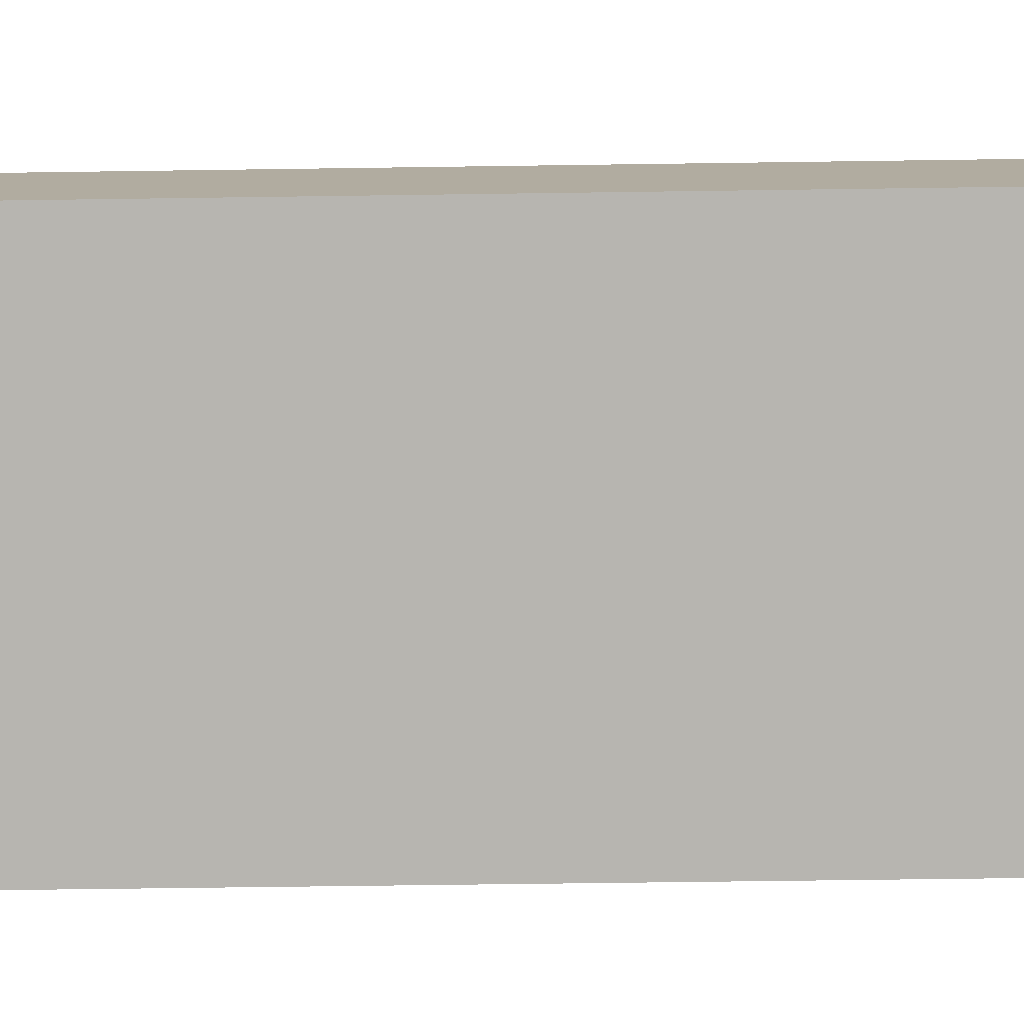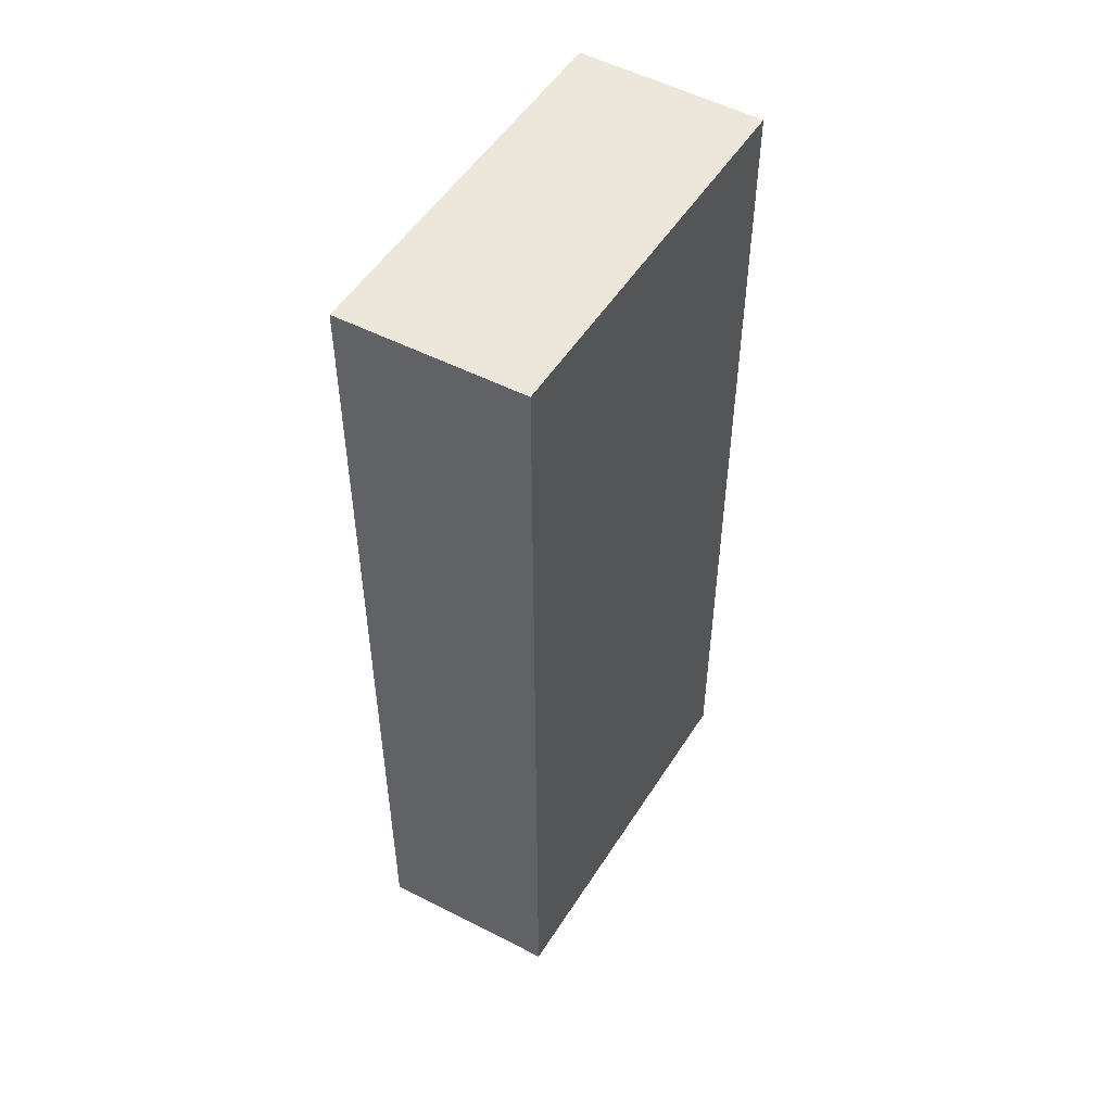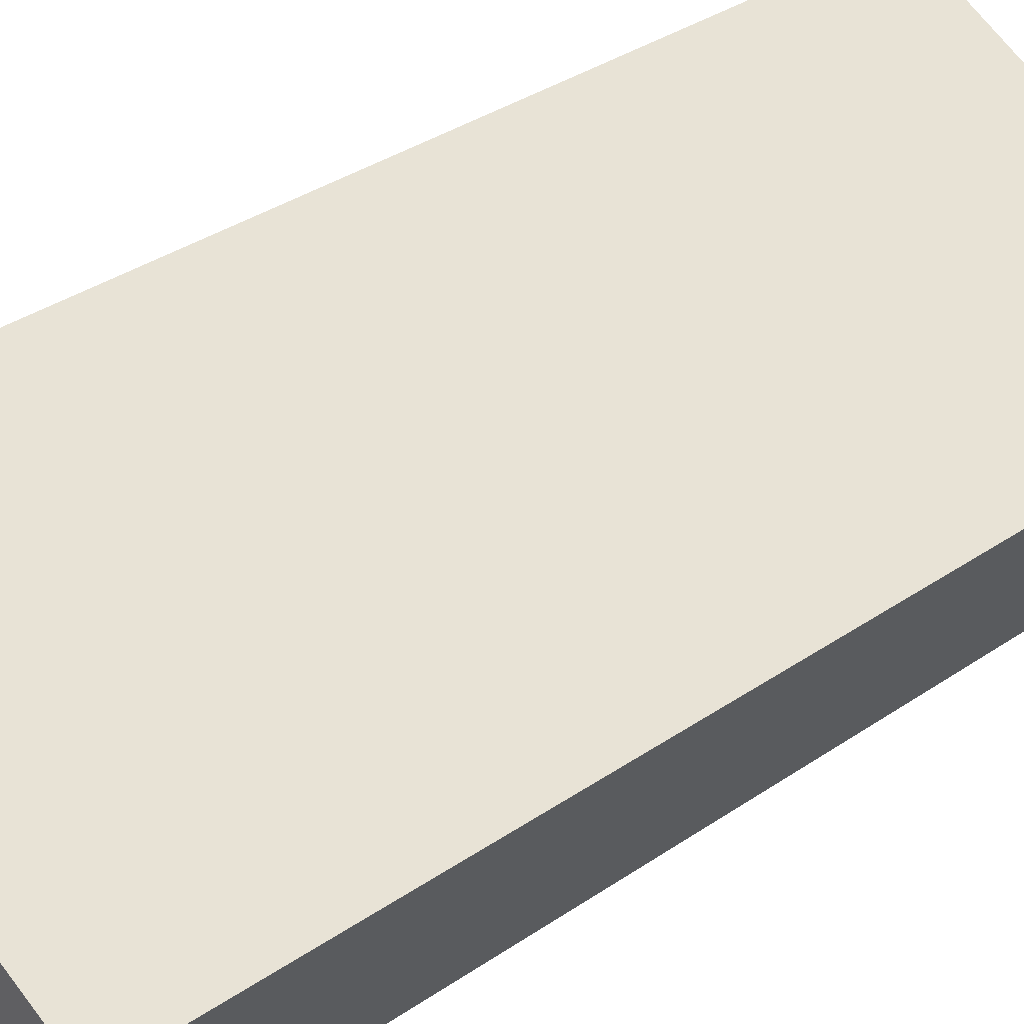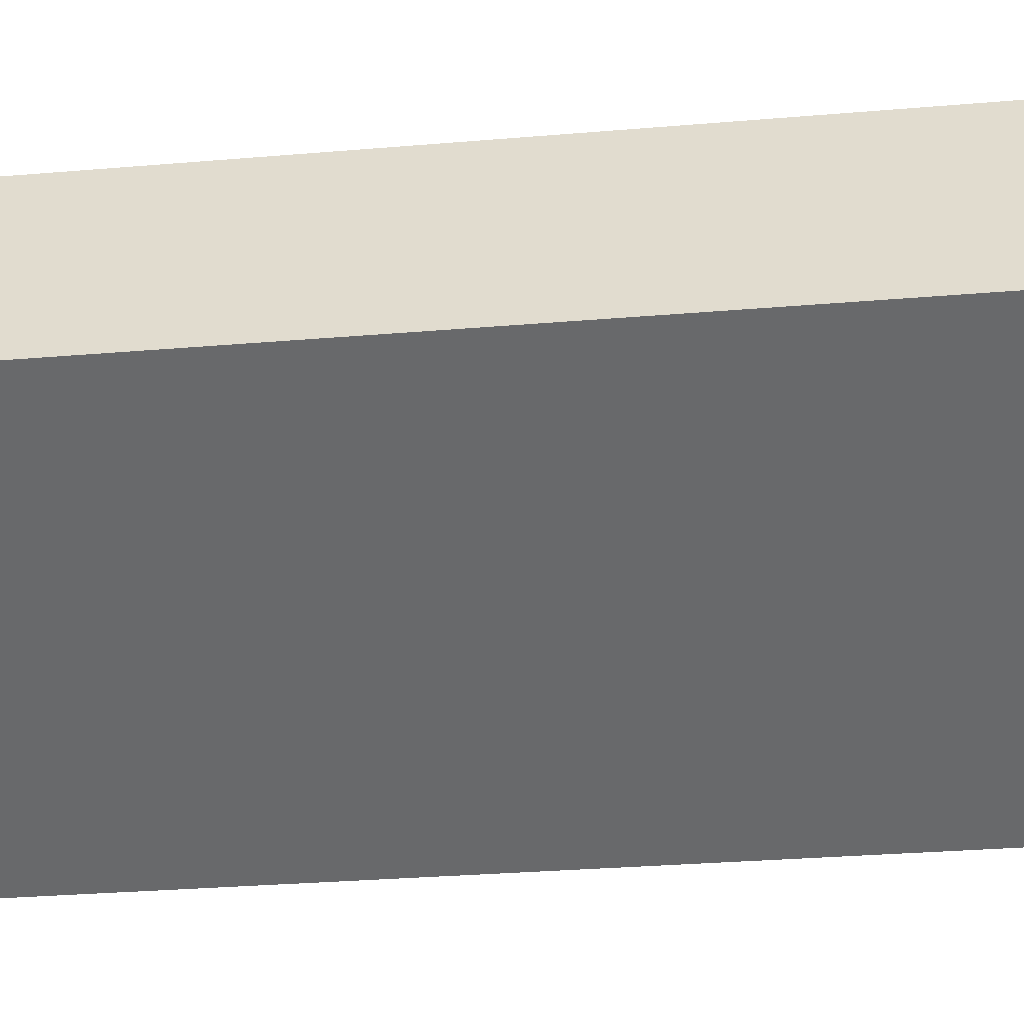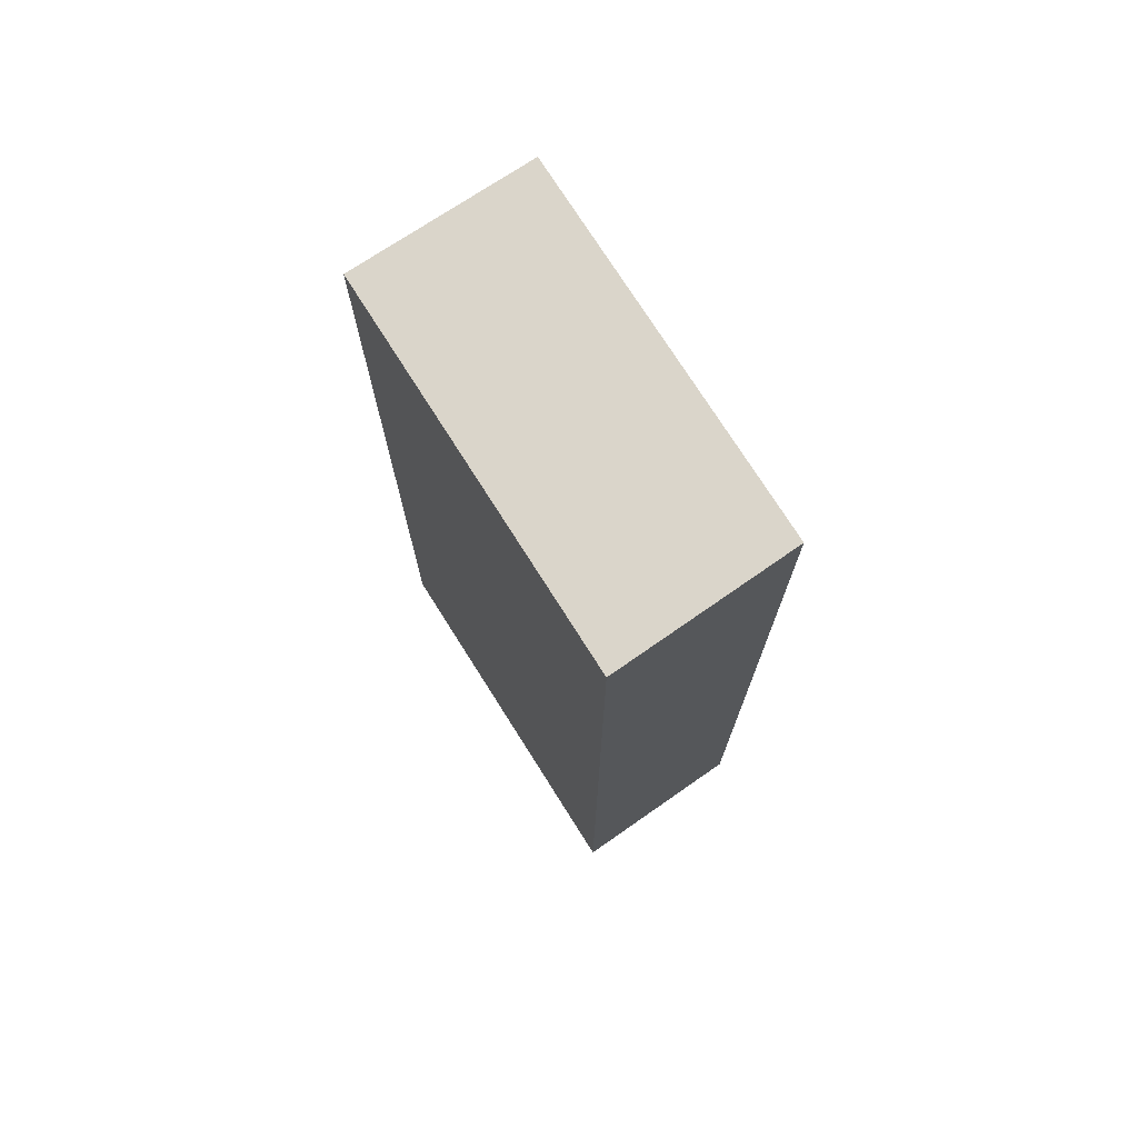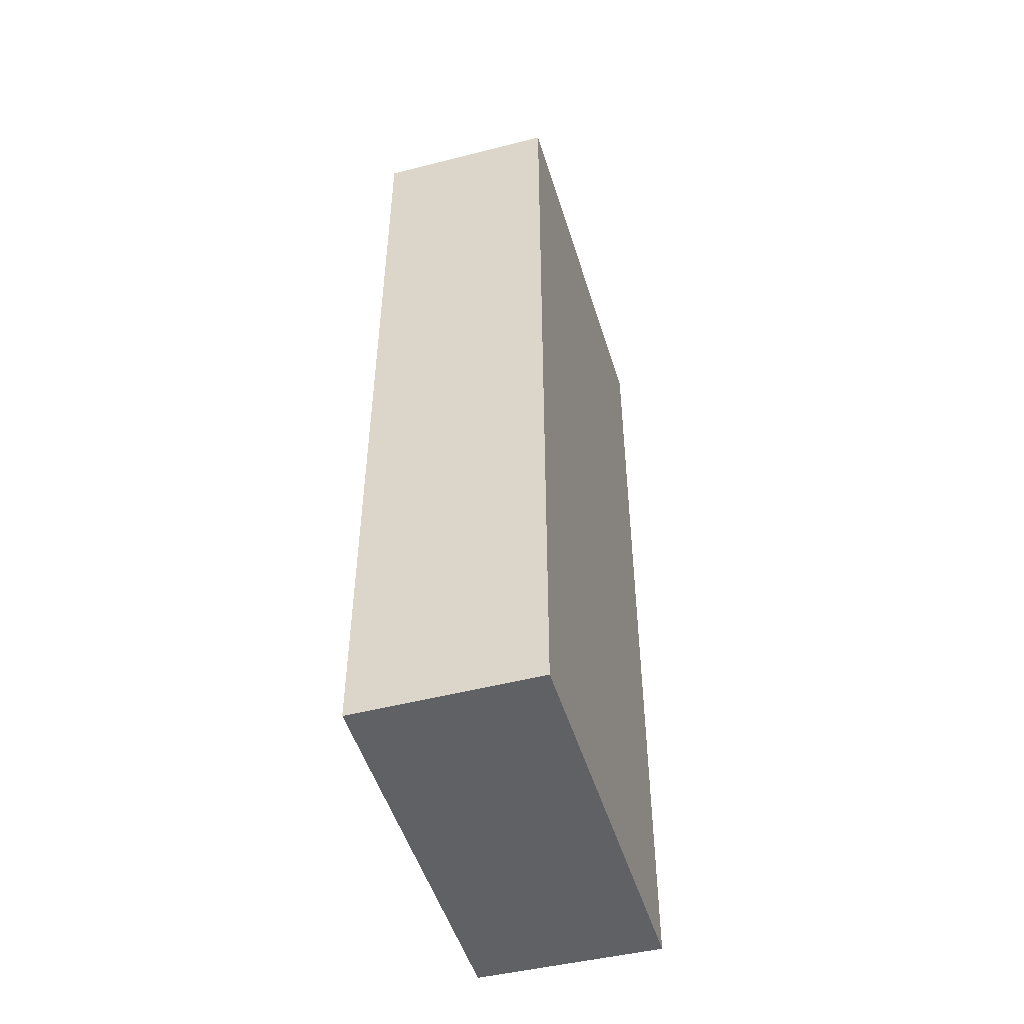
<metadata>
{"format":"obj","ext":"obj","renderer":"f3d","projection":"perspective","resolution":1024,"background":"white","views":[{"elev":-54.6,"azim":90.9,"up":"+Z"},{"elev":51.9,"azim":-85.1,"up":"+Y"},{"elev":34.6,"azim":-132.7,"up":"+Z"},{"elev":-26.6,"azim":97.9,"up":"+Z"},{"elev":74.3,"azim":-148.9,"up":"+Y"},{"elev":-50.4,"azim":80.4,"up":"+Y"}]}
</metadata>
<code>
v  0.0004267 19.98 -0.0006314
v  9.022 19.98 0.1072
v  1.609 19.98 -3.609
v  7.339 19.98 3.679
v  0 0 0
v  9.021 -6.602e-18 0.1078
v  7.338 -2.253e-16 3.679
v  1.609 2.209e-16 -3.608
g defaultobject
f 1 2 3
f 2 1 4
f 5 6 7
f 6 5 8
f 7 1 5
f 1 7 4
f 6 4 7
f 4 6 2
f 3 6 8
f 6 3 2
f 1 8 5
f 8 1 3

</code>
